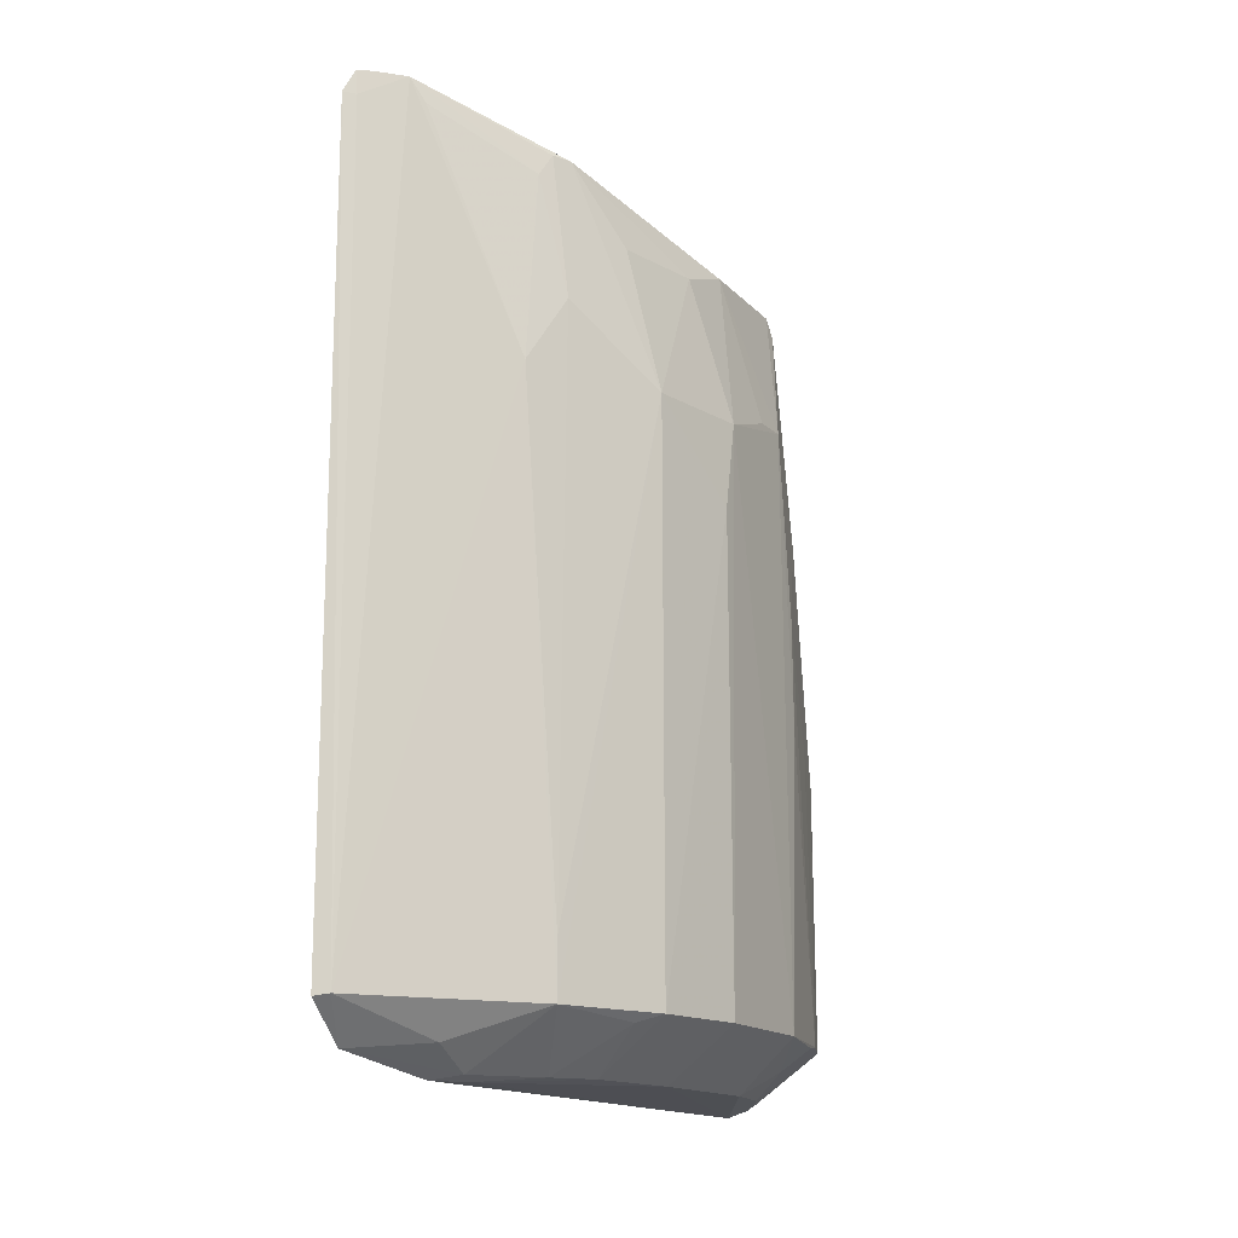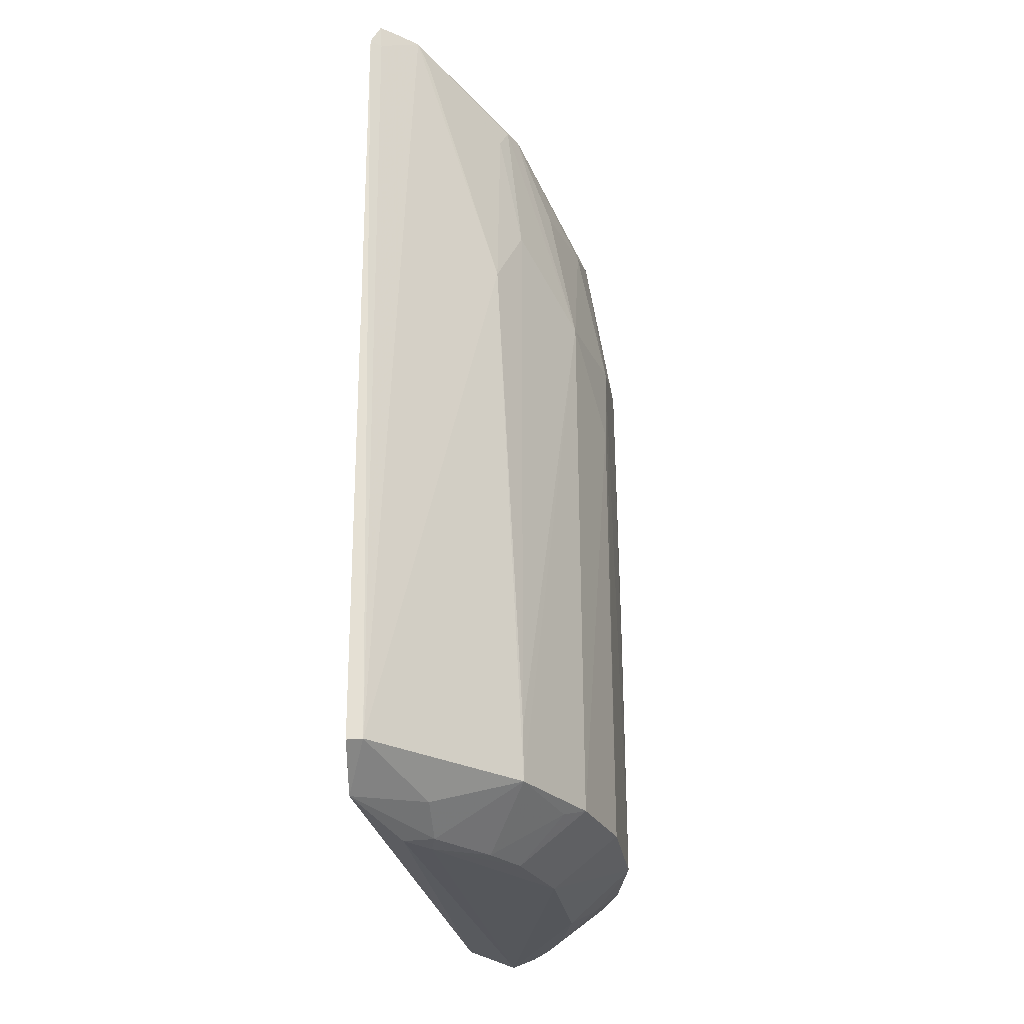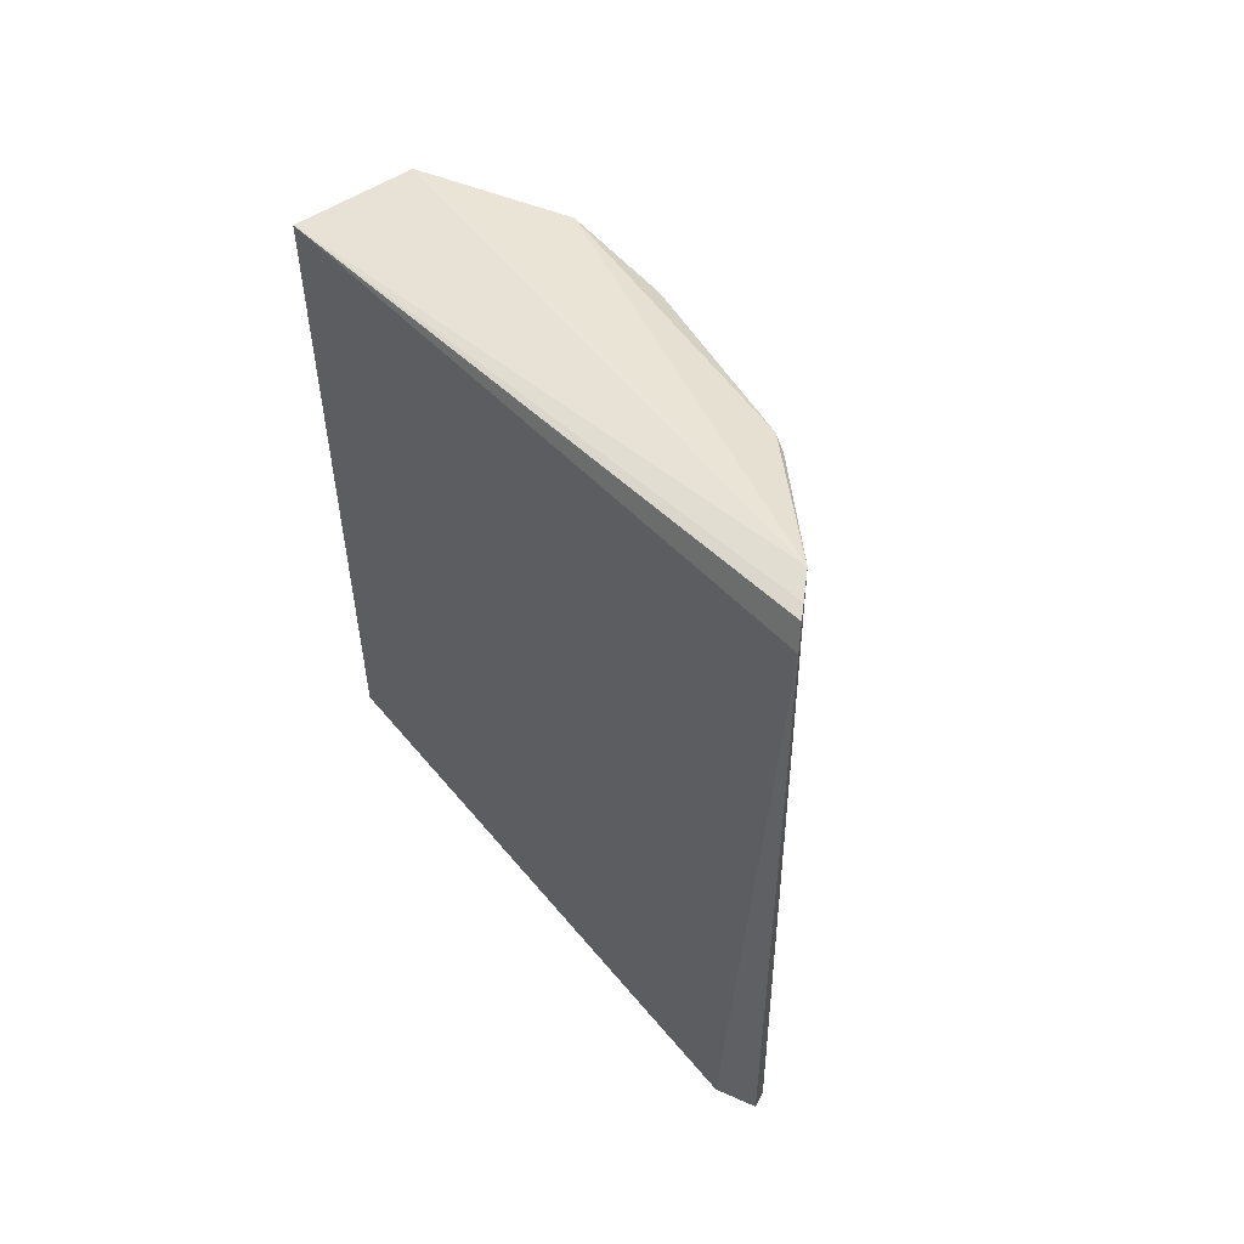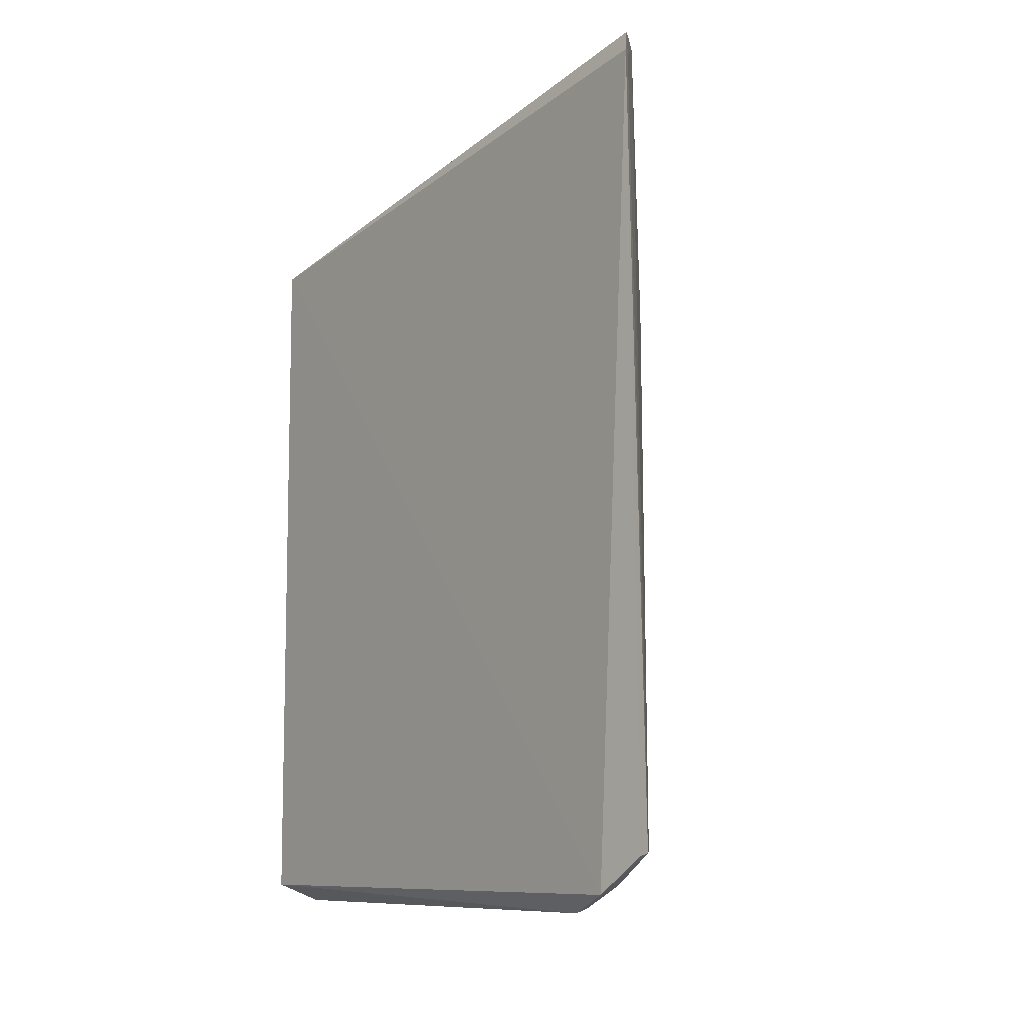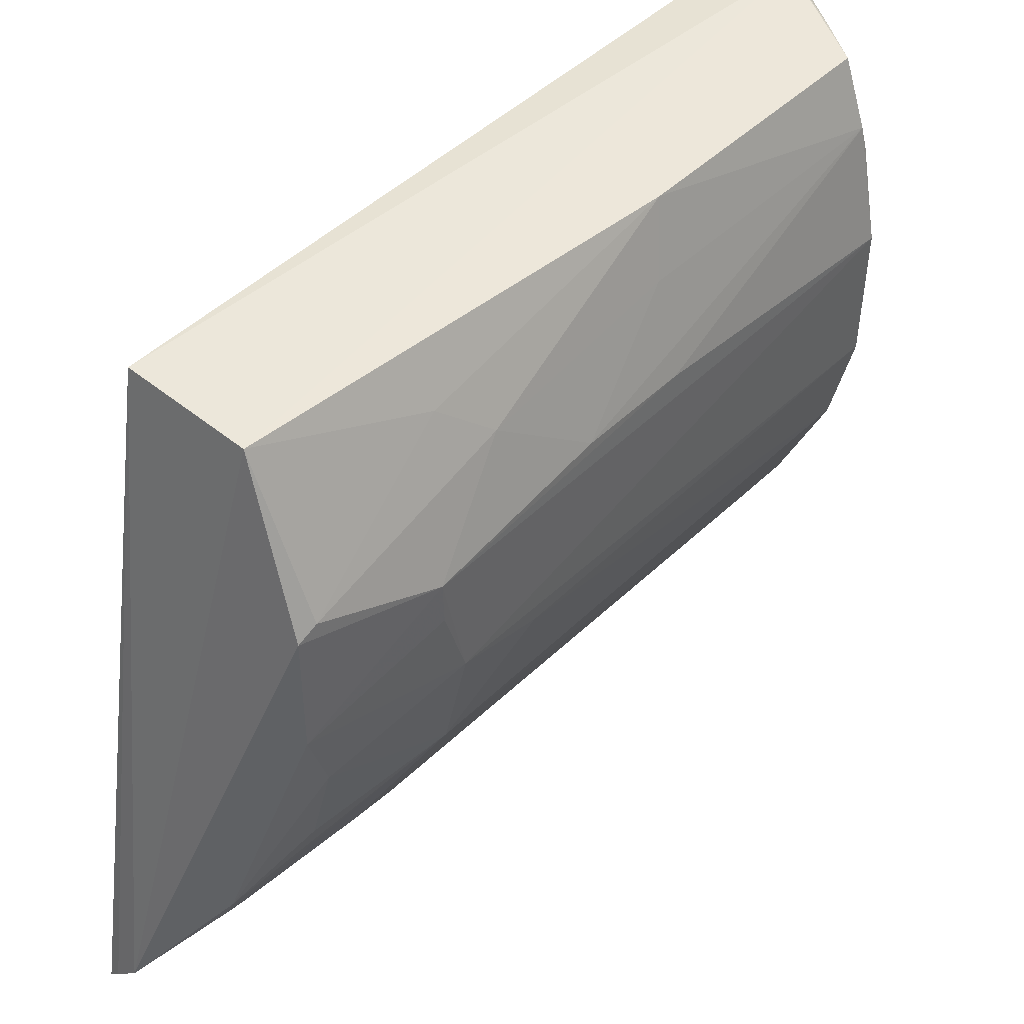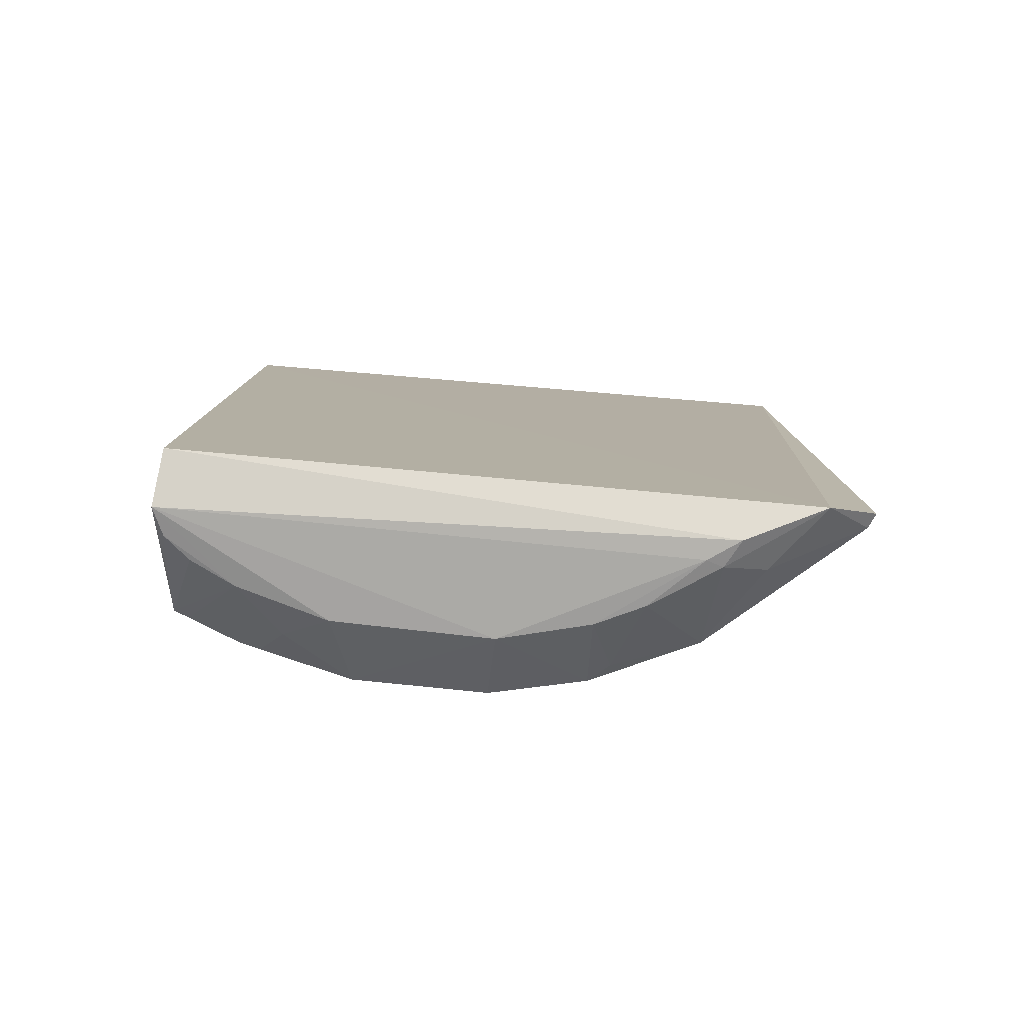
<metadata>
{"format":"obj","ext":"obj","renderer":"f3d","projection":"perspective","resolution":1024,"background":"white","views":[{"elev":-14.9,"azim":27.4,"up":"+Z"},{"elev":-25.3,"azim":8.3,"up":"+Z"},{"elev":55.2,"azim":-39.6,"up":"+Z"},{"elev":-8.6,"azim":-37.6,"up":"+Z"},{"elev":43.9,"azim":40.5,"up":"+Y"},{"elev":-79.9,"azim":-96.5,"up":"+Z"}]}
</metadata>
<code>
v 0.1932 -0.2749 0.06811
v 0.3352 -0.05393 -0.4555
v 0.3185 0.04748 0.02
v 0.1995 0.1543 0.007574
v 0.1914 -0.2458 -0.4781
v 0.304 0.1441 -0.4586
v 0.2221 -0.2478 0.08322
v 0.3339 0.04551 -0.2651
v 0.2788 0.1471 0.007685
v 0.1995 0.1544 -0.4849
v 0.199 -0.2693 0.0833
v 0.3186 -0.1115 -0.08538
v 0.2054 -0.2749 -0.452
v 0.3031 0.1439 -0.283
v 0.3358 0.03075 -0.4568
v 0.2333 0.1566 -0.4979
v 0.2065 -0.2623 0.08374
v 0.2825 -0.1602 0.05297
v 0.3342 -0.04206 -0.08587
v 0.1958 -0.2788 -0.4535
v 0.2888 -0.1818 -0.4534
v 0.2 -0.2692 0.06731
v 0.3196 0.1029 -0.4579
v 0.3335 0.02916 -0.06995
v 0.2917 -0.05423 -0.4903
v 0.2147 -0.1939 -0.4924
v 0.3168 -0.06845 0.005047
v 0.334 -0.05375 -0.144
v 0.2729 -0.1967 -0.08491
v 0.3207 -0.1147 -0.4545
v 0.2342 -0.2136 -0.4741
v 0.3333 0.04538 -0.1915
v 0.2771 0.1042 -0.4902
v 0.3188 -0.0269 0.02016
v 0.3178 0.08696 -0.1312
v 0.2289 -0.174 -0.4927
v 0.3021 -0.125 0.005463
v 0.2725 -0.1823 0.03769
v 0.2865 -0.1703 -0.04004
v 0.2328 -0.185 -0.4894
v 0.3168 0.1017 -0.2677
v 0.2506 0.1487 -0.4939
v 0.3069 0.1343 -0.4592
v 0.2919 0.04632 -0.4906
v 0.3336 0.003419 -0.07081
v 0.3036 0.1135 -0.09959
v 0.3198 0.05419 0.007716
v 0.2768 -0.1727 0.05293
v 0.2291 -0.2404 0.06795
v 0.2884 -0.1817 -0.4169
v 0.2615 -0.1421 -0.4893
v 0.2784 0.1472 -0.4751
v 0.2639 0.1324 -0.4912
v 0.3072 0.07458 -0.475
v 0.3077 -0.1273 -0.4599
v 0.2765 -0.1117 -0.489
v 0.3223 0.08895 -0.4596
f 5 1 4
f 9 7 3
f 9 4 7
f 10 5 4
f 11 4 1
f 16 14 6
f 16 9 14
f 16 10 4
f 16 4 9
f 17 7 4
f 17 4 11
f 18 3 7
f 19 2 15
f 20 13 1
f 20 1 5
f 20 5 13
f 22 11 1
f 22 1 13
f 22 17 11
f 22 13 7
f 22 7 17
f 23 6 14
f 23 8 15
f 24 19 15
f 24 15 8
f 25 15 2
f 26 5 10
f 26 10 16
f 27 12 19
f 28 19 12
f 28 2 19
f 29 7 13
f 29 13 21
f 30 12 21
f 30 28 12
f 30 2 28
f 30 25 2
f 31 21 13
f 31 13 5
f 32 8 23
f 32 24 8
f 34 24 3
f 34 27 19
f 34 3 18
f 34 18 27
f 35 24 32
f 36 26 16
f 36 16 25
f 37 27 18
f 37 18 12
f 37 12 27
f 39 38 29
f 40 31 5
f 40 5 26
f 40 26 36
f 40 21 31
f 41 32 23
f 41 23 14
f 41 35 32
f 41 14 35
f 42 33 16
f 43 33 6
f 43 6 23
f 44 25 16
f 44 16 33
f 44 15 25
f 45 34 19
f 45 19 24
f 45 24 34
f 46 35 14
f 46 14 9
f 47 3 24
f 47 24 35
f 47 35 46
f 47 46 9
f 47 9 3
f 48 18 7
f 48 7 38
f 48 38 39
f 48 39 12
f 48 12 18
f 49 38 7
f 49 7 29
f 49 29 38
f 50 39 29
f 50 29 21
f 50 21 12
f 50 12 39
f 51 21 40
f 51 40 36
f 52 42 16
f 52 16 6
f 53 6 33
f 53 33 42
f 53 52 6
f 53 42 52
f 54 44 33
f 54 15 44
f 55 30 21
f 55 21 51
f 56 25 30
f 56 55 51
f 56 30 55
f 56 51 36
f 56 36 25
f 57 23 15
f 57 15 54
f 57 54 33
f 57 43 23
f 57 33 43

</code>
